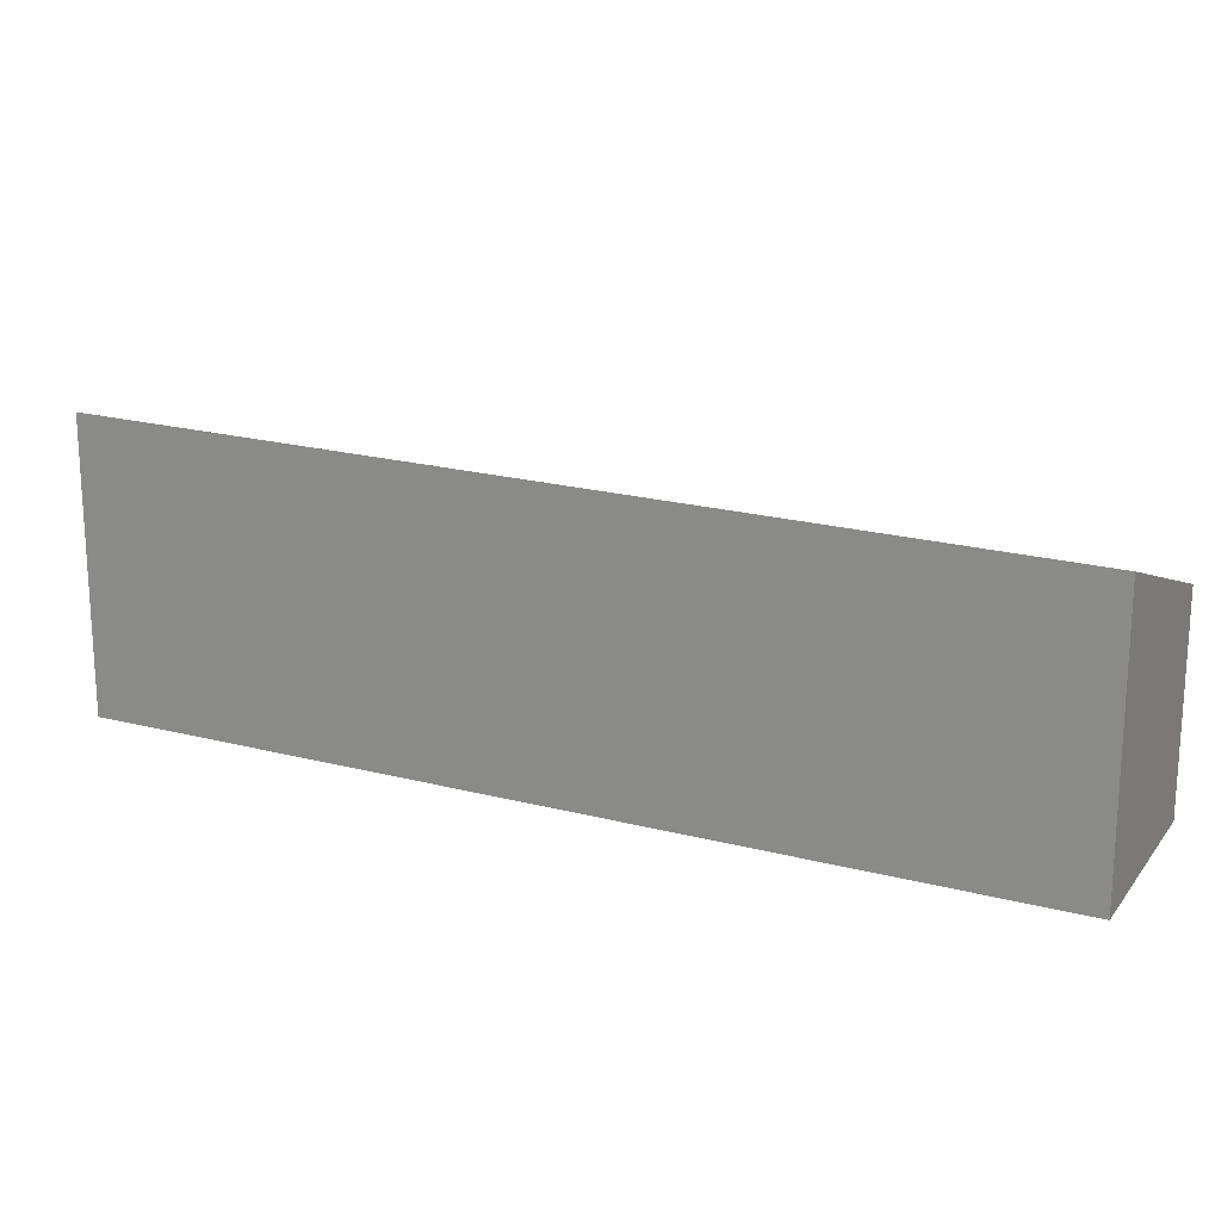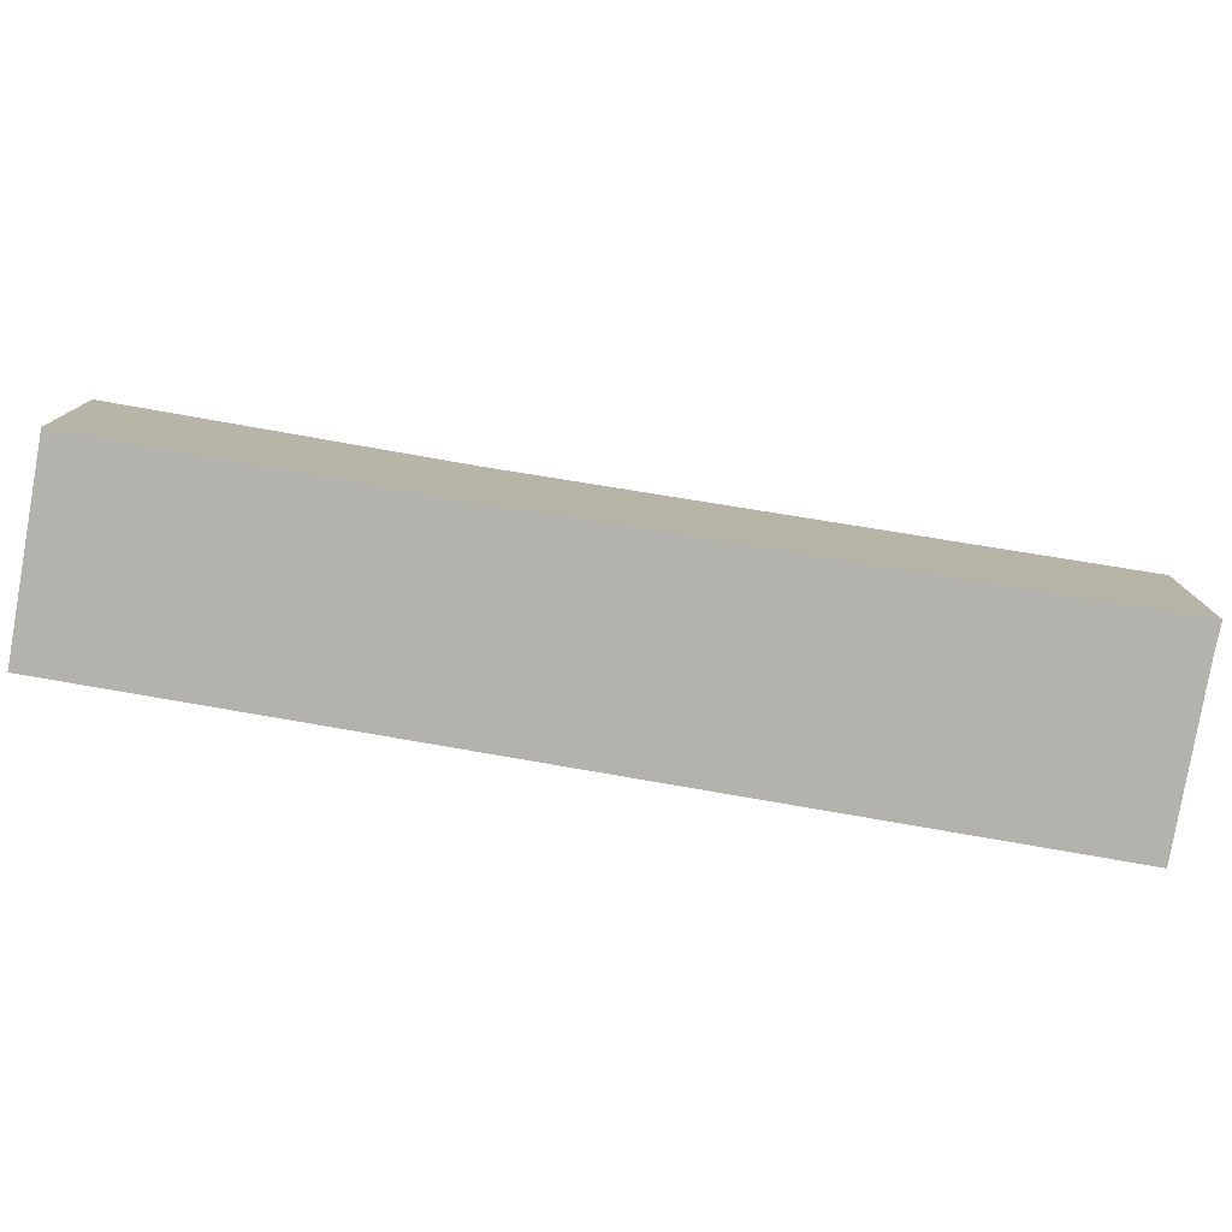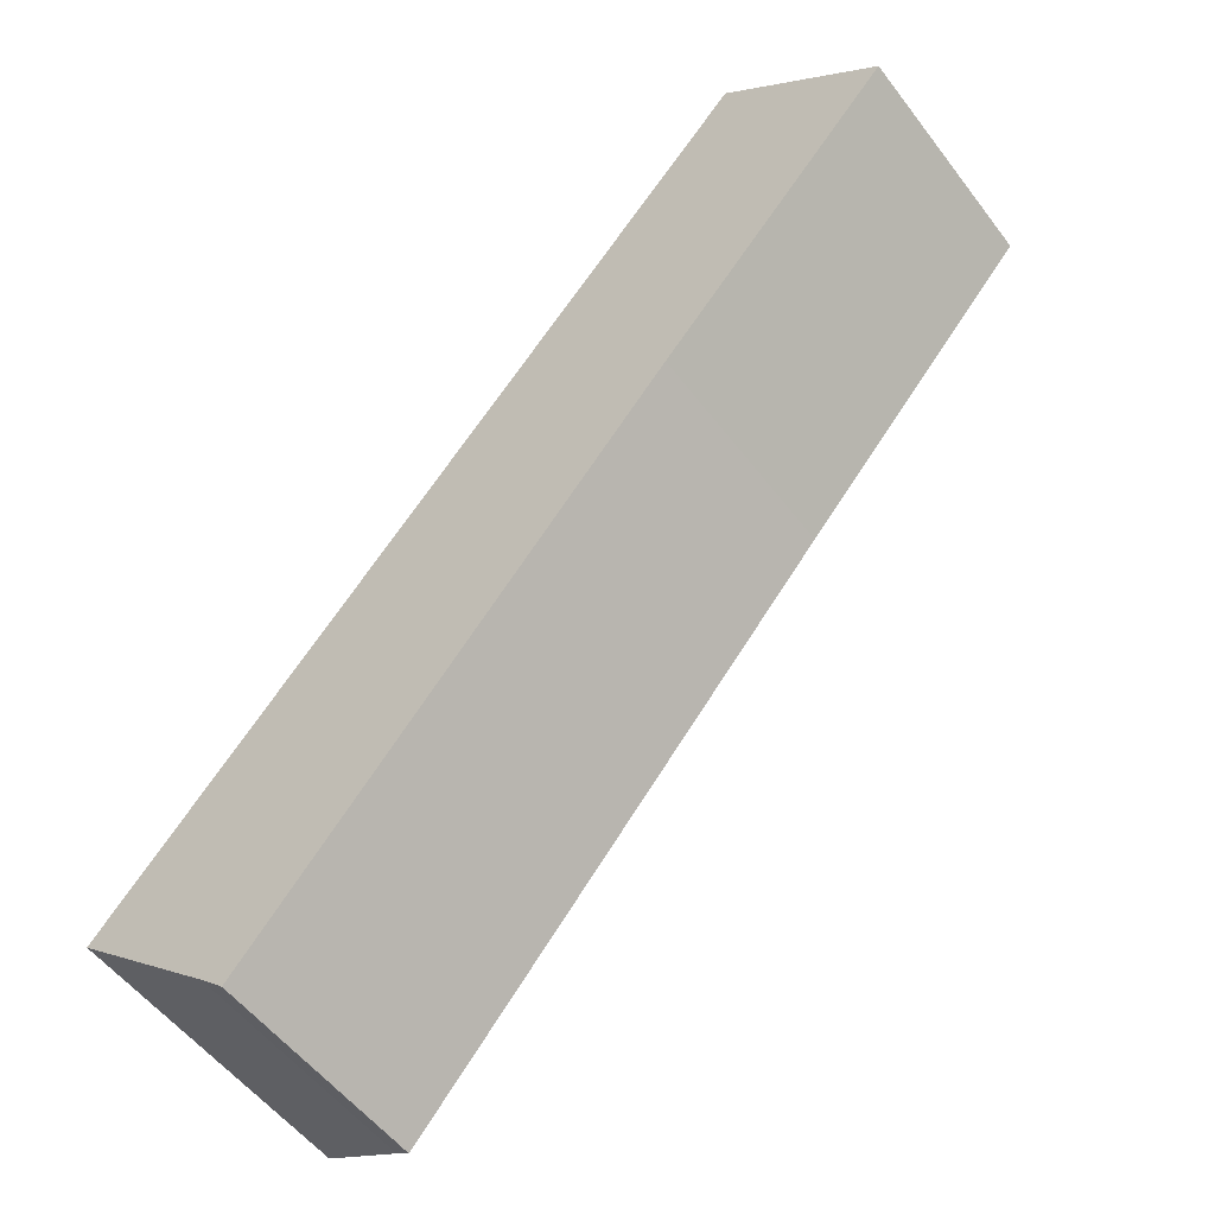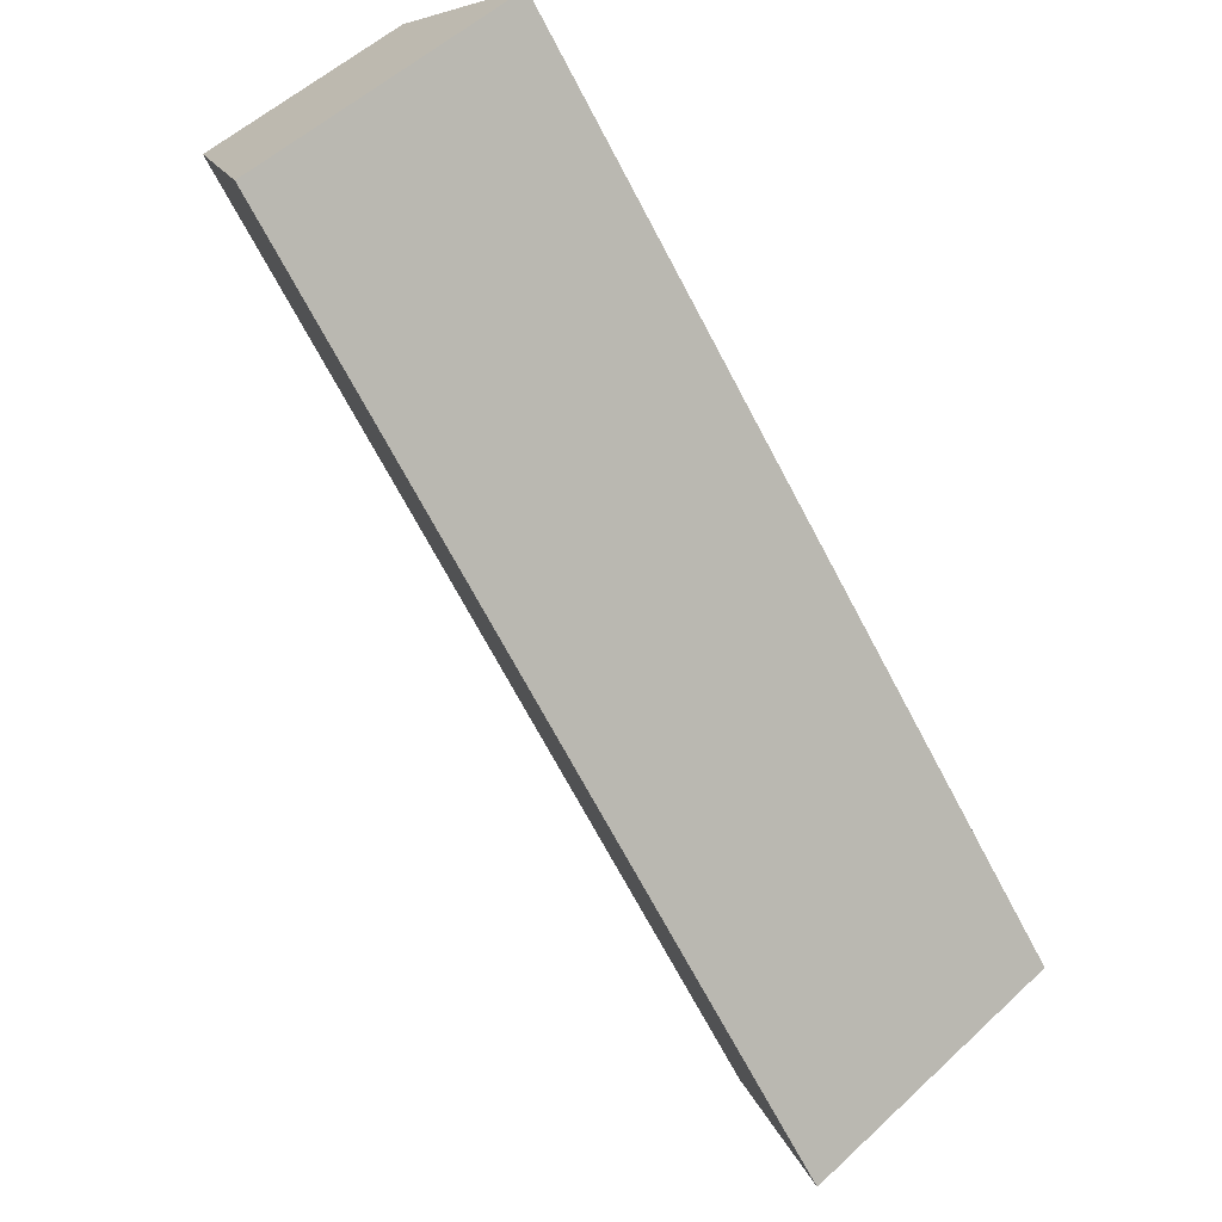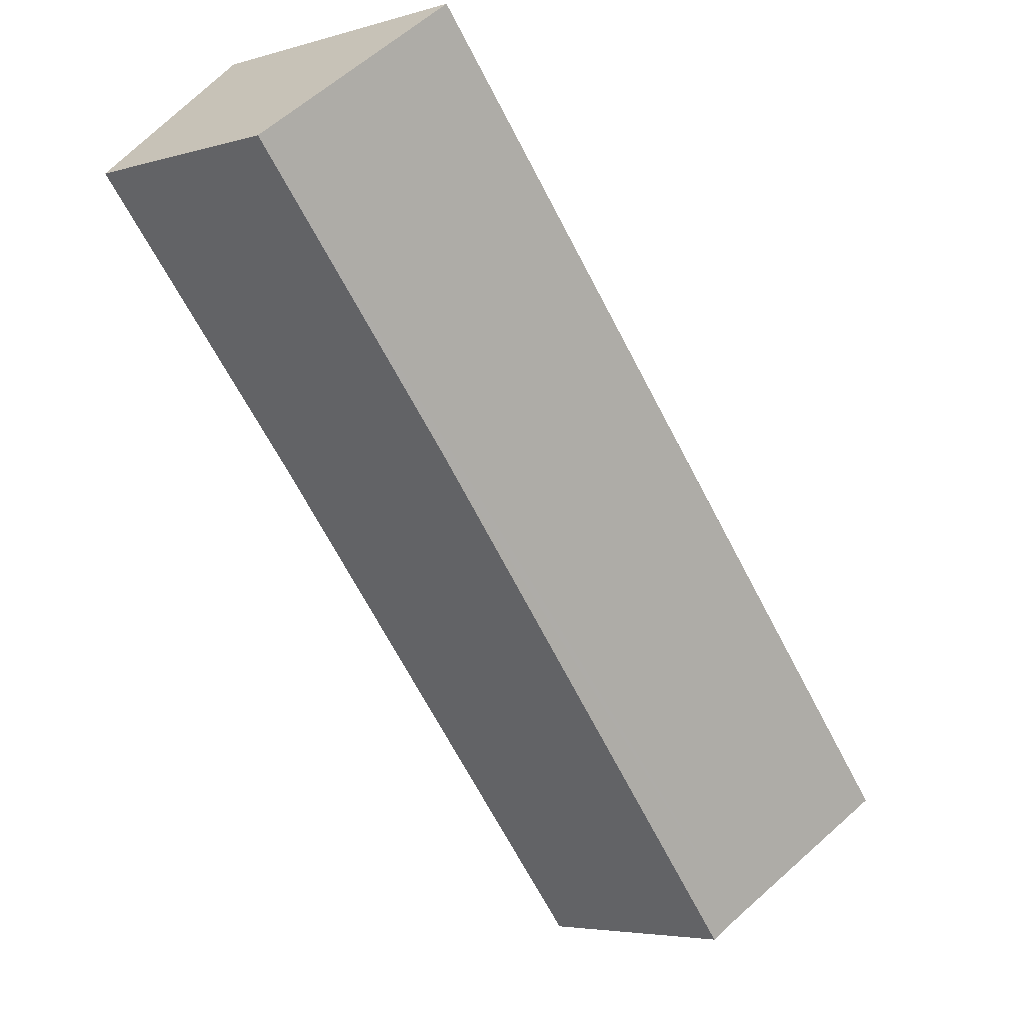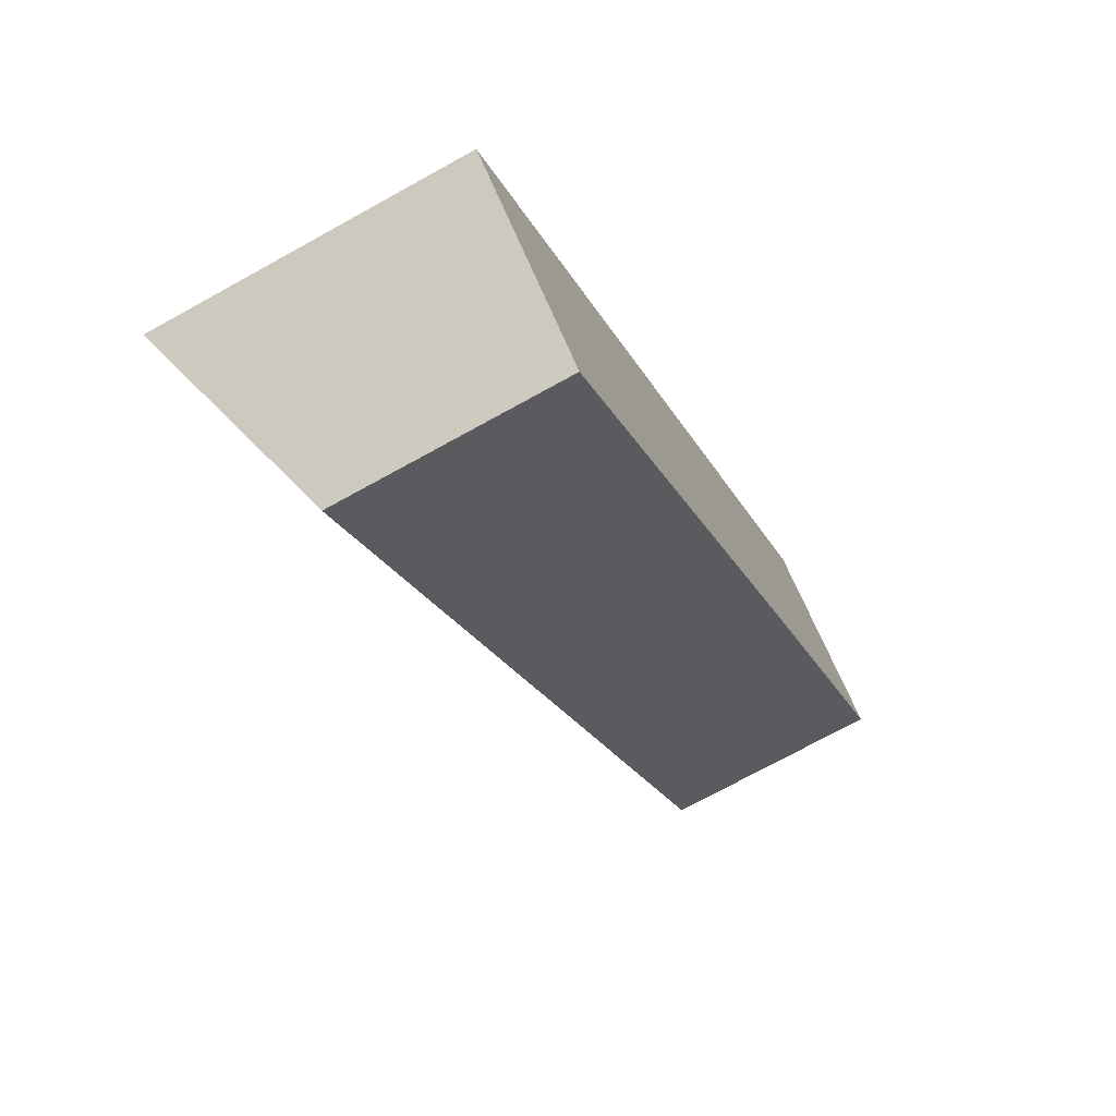
<metadata>
{"format":"obj","ext":"obj","renderer":"f3d","projection":"perspective","resolution":1024,"background":"white","views":[{"elev":20.6,"azim":-23.5,"up":"+Y"},{"elev":-79.5,"azim":121.3,"up":"+Y"},{"elev":-53.7,"azim":36.2,"up":"+Z"},{"elev":53.8,"azim":-134.8,"up":"+Z"},{"elev":-4.7,"azim":133.0,"up":"+Z"},{"elev":-72.5,"azim":-61.0,"up":"+Z"}]}
</metadata>
<code>
v  2.315 3.872 -2.027
v  2.762 3.666 -2.338
v  2.713 3.666 -2.396
v  9.547 3.688 5.651
v  13.44 3.666 10.09
v  10.82 4.984 12.38
v  0 5.04 3.086e-16
v  0.04 5.04 0.046
v  13.44 -6.179e-16 10.09
v  9.547 -3.46e-16 5.651
v  2.762 1.432e-16 -2.338
v  2.713 1.467e-16 -2.396
v  2.315 1.241e-16 -2.027
v  0 0 0
v  10.82 -7.579e-16 12.38
v  0.04 -2.817e-18 0.046
g defaultobject
f 1 2 3
f 2 1 4
f 4 1 5
f 5 1 6
f 6 1 7
f 6 7 8
f 9 4 5
f 4 9 10
f 4 10 2
f 2 10 11
f 11 3 2
f 3 11 12
f 3 13 1
f 13 3 12
f 1 14 7
f 14 1 13
f 14 8 7
f 8 14 6
f 6 14 15
f 15 14 16
f 15 5 6
f 5 15 9
f 11 13 12
f 13 11 10
f 13 10 14
f 14 10 16
f 16 10 15
f 15 10 9

</code>
